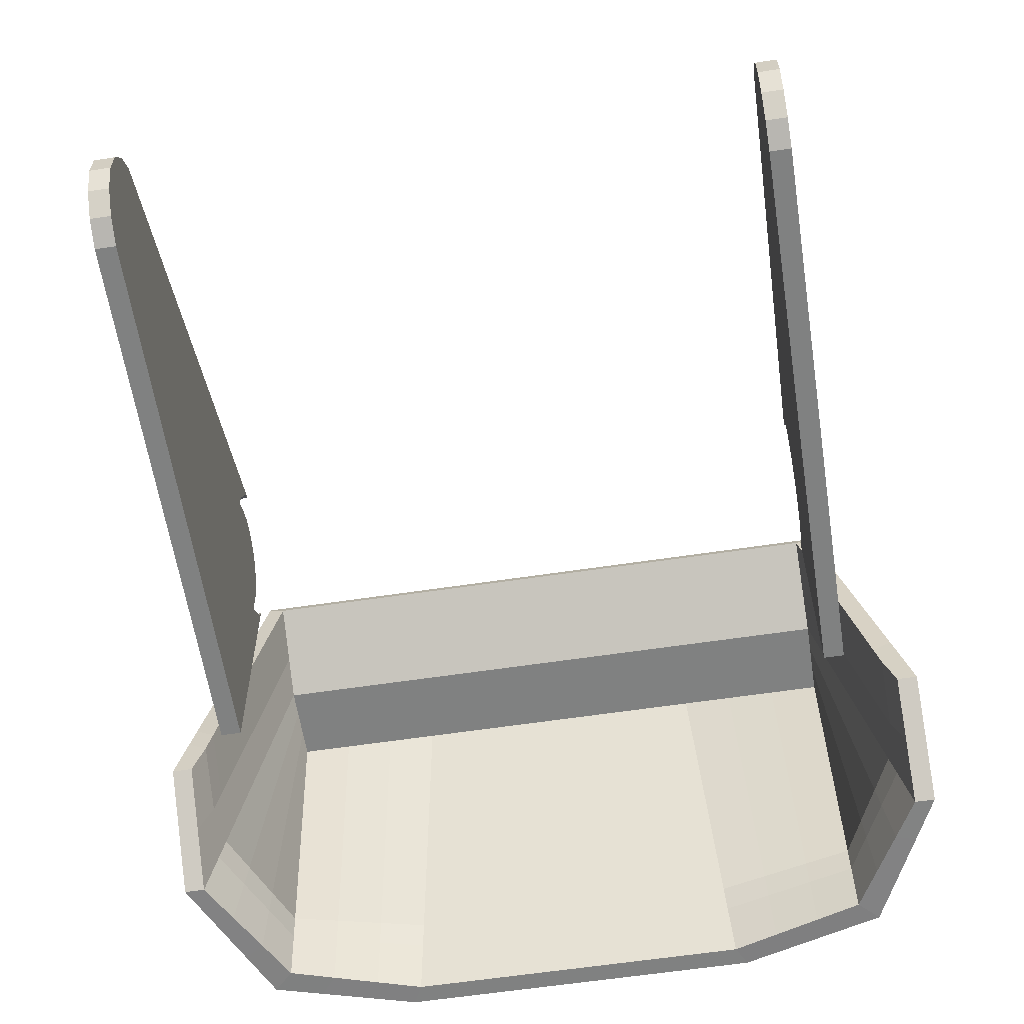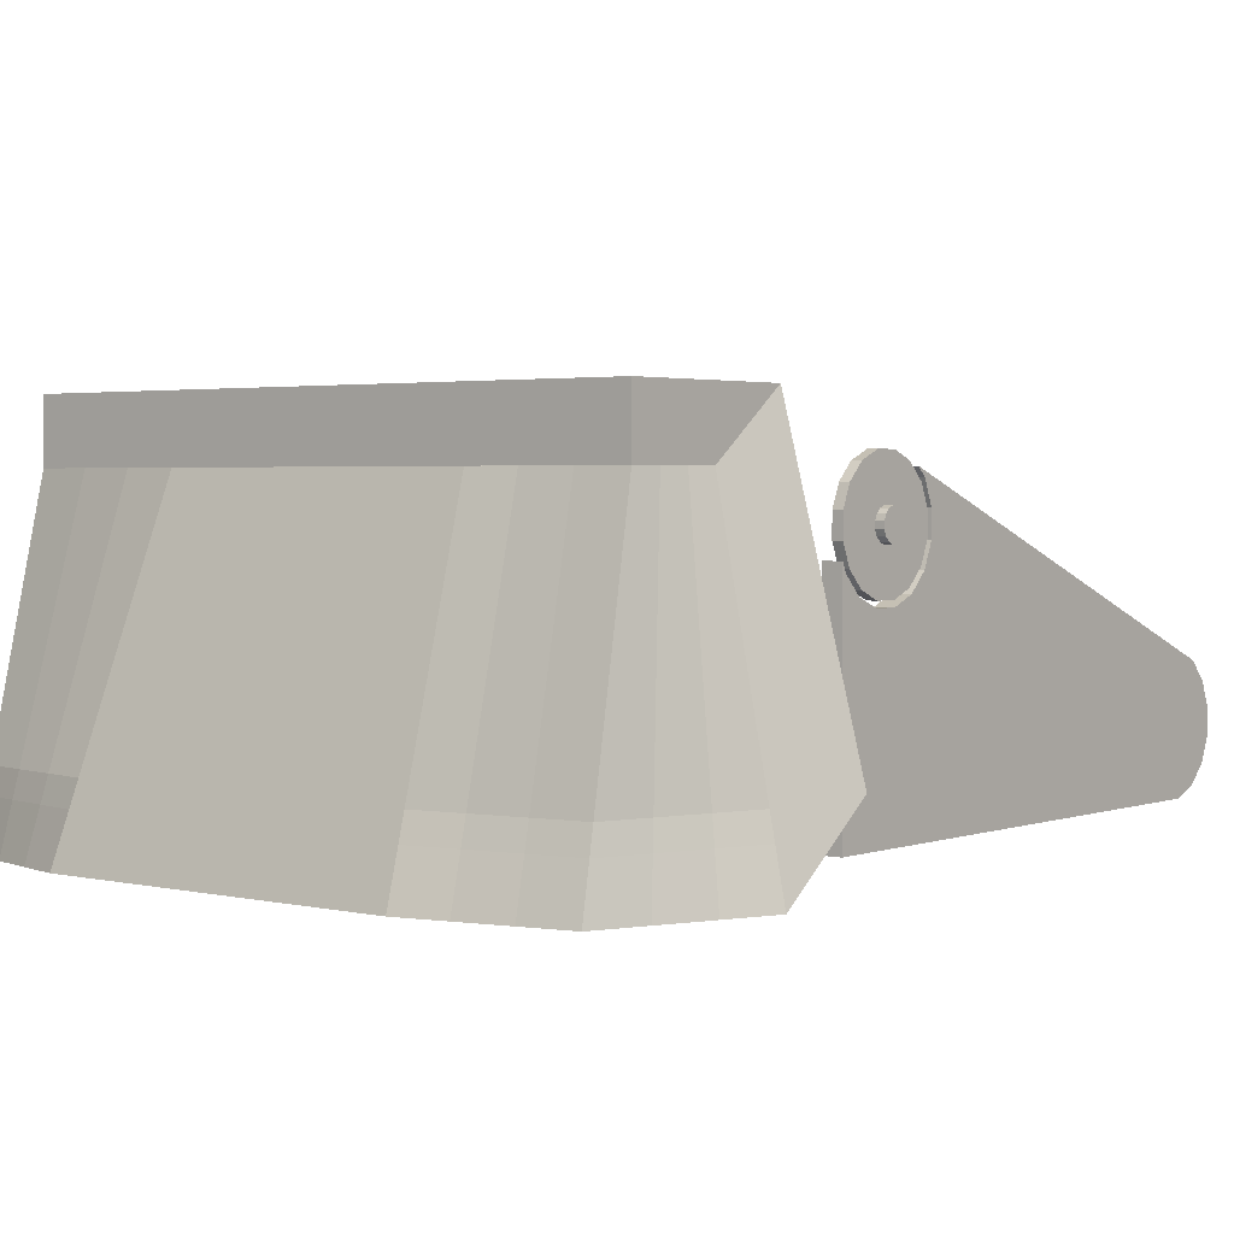
<metadata>
{"format":"obj","ext":"obj","renderer":"f3d","projection":"perspective","resolution":1024,"background":"white","views":[{"elev":-60.3,"azim":8.8,"up":"+Y"},{"elev":2.6,"azim":-141.0,"up":"+Y"}]}
</metadata>
<code>
o rollcoverl
v 1.226 -0.4288 0.9084
v 1.226 -0.1901 0.9533
v 1.226 -0.1901 0.8591
v 1.226 -0.6279 0.772
v 1.226 -0.3799 1.143
v 1.226 -0.4742 1.143
v 1.226 -0.664 0.8591
v 1.226 -0.2928 1.107
v 1.226 -0.5613 0.7053
v 1.226 -0.6279 1.04
v 1.226 -0.5613 1.107
v 1.226 -0.2262 1.04
v 1.226 -0.2928 0.7053
v 1.226 -0.2262 0.772
v 1.226 -0.664 0.9533
v 1.226 -0.4742 0.6692
v 1.226 -0.3799 0.6692
v 1.26 -0.392 0.8537
v 1.26 -0.3745 0.8711
v 1.26 -0.3651 0.9186
v 1.26 -0.3745 0.9413
v 1.26 -0.4275 0.9068
v 1.26 -0.4147 0.9682
v 1.26 -0.4796 0.8711
v 1.26 -0.4622 0.8537
v 1.26 -0.4394 0.8443
v 1.26 -0.4394 0.9682
v 1.26 -0.489 0.9186
v 1.26 -0.489 0.8939
v 1.26 -0.3651 0.8939
v 1.26 -0.4147 0.8443
v 1.26 -0.4622 0.9588
v 1.26 -0.392 0.9588
v 1.26 -0.4796 0.9413
v 1.301 -0.3651 0.9186
v 1.301 -0.3745 0.9413
v 1.267 -0.4288 0.9084
v 1.267 -0.6279 1.04
v 1.267 -0.6279 0.772
v 1.301 -0.392 0.8537
v 1.301 -0.3745 0.8711
v 1.267 -0.4742 1.143
v 1.267 -0.5613 1.107
v 1.301 -0.4275 0.9068
v 1.301 -0.4622 0.9588
v 1.267 -0.1901 0.8591
v 1.301 -0.4147 0.9682
v 1.301 -0.4394 0.9682
v 1.301 -0.4796 0.8711
v 1.301 -0.489 0.8939
v 1.301 -0.4622 0.8537
v 1.267 -0.5613 0.7053
v 1.267 -0.1901 0.9533
v 1.267 -0.4742 0.6692
v 1.301 -0.489 0.9186
v 1.267 -0.2928 0.7053
v 1.267 -0.2262 0.772
v 1.267 -0.3799 1.143
v 1.301 -0.392 0.9588
v 1.301 -0.4394 0.8443
v 1.301 -0.4147 0.8443
v 1.267 -0.3799 0.6692
v 1.301 -0.4796 0.9413
v 1.267 -0.2928 1.107
v 1.267 -0.664 0.9533
v 1.267 -0.2262 1.04
v 1.267 -0.664 0.8591
v 1.301 -0.3651 0.8939
f 1 2 3
f 5 8 1
f 10 11 1
f 1 13 17
f 8 12 1
f 1 14 13
f 1 17 16
f 11 6 1
f 1 12 2
f 7 1 4
f 1 16 9
f 6 5 1
f 15 1 7
f 1 3 14
f 1 9 4
f 10 1 15
f 28 22 29
f 22 31 26
f 22 21 20
f 22 19 18
f 32 27 22
f 22 18 31
f 22 26 25
f 34 22 28
f 34 32 22
f 27 23 22
f 23 33 22
f 33 21 22
f 29 22 24
f 22 25 24
f 22 30 19
f 22 20 30
f 37 46 53
f 58 37 64
f 38 37 43
f 37 62 56
f 64 37 66
f 37 56 57
f 37 54 62
f 43 37 42
f 37 53 66
f 67 39 37
f 37 52 54
f 42 37 58
f 65 67 37
f 37 57 46
f 37 39 52
f 38 65 37
f 55 50 44
f 44 60 61
f 44 35 36
f 44 40 41
f 45 44 48
f 44 61 40
f 44 51 60
f 63 55 44
f 63 44 45
f 48 44 47
f 47 44 59
f 59 44 36
f 50 49 44
f 44 49 51
f 44 41 68
f 44 68 35
f 21 36 35 20
f 10 38 43 11
f 23 47 59 33
f 14 57 56 13
f 7 67 65 15
f 2 53 46 3
f 19 41 40 18
f 17 62 54 16
f 6 42 58 5
f 25 51 49 24
f 11 43 42 6
f 9 52 39 4
f 20 35 68 30
f 31 61 60 26
f 12 66 53 2
f 18 40 61 31
f 27 48 47 23
f 26 60 51 25
f 3 46 57 14
f 24 49 50 29
f 32 45 48 27
f 4 39 67 7
f 30 68 41 19
f 13 56 62 17
f 33 59 36 21
f 8 64 66 12
f 28 55 63 34
f 15 65 38 10
f 16 54 52 9
f 34 63 45 32
f 5 58 64 8
f 29 50 55 28
o rollcoverr
v -1.226 -0.4288 0.9084
v -1.226 -0.1901 0.9533
v -1.226 -0.1901 0.8591
v -1.226 -0.6279 0.772
v -1.226 -0.3799 1.143
v -1.226 -0.4742 1.143
v -1.226 -0.664 0.8591
v -1.226 -0.2928 1.107
v -1.226 -0.5613 0.7053
v -1.226 -0.6279 1.04
v -1.226 -0.5613 1.107
v -1.226 -0.2262 1.04
v -1.226 -0.2928 0.7053
v -1.226 -0.2262 0.772
v -1.226 -0.664 0.9533
v -1.226 -0.4742 0.6692
v -1.226 -0.3799 0.6692
v -1.26 -0.392 0.8537
v -1.26 -0.3745 0.8711
v -1.26 -0.3651 0.9186
v -1.26 -0.3745 0.9413
v -1.26 -0.4275 0.9068
v -1.26 -0.4147 0.9682
v -1.26 -0.4796 0.8711
v -1.26 -0.4622 0.8537
v -1.26 -0.4394 0.8443
v -1.26 -0.4394 0.9682
v -1.26 -0.489 0.9186
v -1.26 -0.489 0.8939
v -1.26 -0.3651 0.8939
v -1.26 -0.4147 0.8443
v -1.26 -0.4622 0.9588
v -1.26 -0.392 0.9588
v -1.26 -0.4796 0.9413
v -1.301 -0.3651 0.9186
v -1.301 -0.3745 0.9413
v -1.267 -0.4288 0.9084
v -1.267 -0.6279 1.04
v -1.267 -0.6279 0.772
v -1.301 -0.392 0.8537
v -1.301 -0.3745 0.8711
v -1.267 -0.4742 1.143
v -1.267 -0.5613 1.107
v -1.301 -0.4275 0.9068
v -1.301 -0.4622 0.9588
v -1.267 -0.1901 0.8591
v -1.301 -0.4147 0.9682
v -1.301 -0.4394 0.9682
v -1.301 -0.4796 0.8711
v -1.301 -0.489 0.8939
v -1.301 -0.4622 0.8537
v -1.267 -0.5613 0.7053
v -1.267 -0.1901 0.9533
v -1.267 -0.4742 0.6692
v -1.301 -0.489 0.9186
v -1.267 -0.2928 0.7053
v -1.267 -0.2262 0.772
v -1.267 -0.3799 1.143
v -1.301 -0.392 0.9588
v -1.301 -0.4394 0.8443
v -1.301 -0.4147 0.8443
v -1.267 -0.3799 0.6692
v -1.301 -0.4796 0.9413
v -1.267 -0.2928 1.107
v -1.267 -0.664 0.9533
v -1.267 -0.2262 1.04
v -1.267 -0.664 0.8591
v -1.301 -0.3651 0.8939
f 69 71 70
f 73 69 76
f 78 69 79
f 69 85 81
f 76 69 80
f 69 81 82
f 69 84 85
f 79 69 74
f 69 70 80
f 75 72 69
f 69 77 84
f 74 69 73
f 83 75 69
f 69 82 71
f 69 72 77
f 78 83 69
f 96 97 90
f 90 94 99
f 90 88 89
f 90 86 87
f 100 90 95
f 90 99 86
f 90 93 94
f 102 96 90
f 102 90 100
f 95 90 91
f 91 90 101
f 101 90 89
f 97 92 90
f 90 92 93
f 90 87 98
f 90 98 88
f 105 121 114
f 126 132 105
f 106 111 105
f 105 124 130
f 132 134 105
f 105 125 124
f 105 130 122
f 111 110 105
f 105 134 121
f 135 105 107
f 105 122 120
f 110 126 105
f 133 105 135
f 105 114 125
f 105 120 107
f 106 105 133
f 123 112 118
f 112 129 128
f 112 104 103
f 112 109 108
f 113 116 112
f 112 108 129
f 112 128 119
f 131 112 123
f 131 113 112
f 116 115 112
f 115 127 112
f 127 104 112
f 118 112 117
f 112 119 117
f 112 136 109
f 112 103 136
f 89 88 103 104
f 78 79 111 106
f 91 101 127 115
f 82 81 124 125
f 75 83 133 135
f 70 71 114 121
f 87 86 108 109
f 85 84 122 130
f 74 73 126 110
f 93 92 117 119
f 79 74 110 111
f 77 72 107 120
f 88 98 136 103
f 99 94 128 129
f 80 70 121 134
f 86 99 129 108
f 95 91 115 116
f 94 93 119 128
f 71 82 125 114
f 92 97 118 117
f 100 95 116 113
f 72 75 135 107
f 98 87 109 136
f 81 85 130 124
f 101 89 104 127
f 76 80 134 132
f 96 102 131 123
f 83 78 106 133
f 84 77 120 122
f 102 100 113 131
f 73 76 132 126
f 97 96 123 118
o thighhighcovers
v -1.188 -1.123 3.053
v -1.188 -0.9463 2.935
v -1.188 -1.408 2.938
v -1.267 -0.9463 2.935
v -1.267 -1.408 2.938
v -1.267 -1.123 3.053
v -1.188 -1.449 2.835
v -1.267 -1.449 2.835
v -1.267 -1.449 0.6692
v -1.188 -1.449 0.6692
v -1.267 -1.331 3.014
v -1.267 -1.023 3.012
v -1.188 -1.331 3.014
v -1.188 -1.023 3.012
v -1.188 -1.231 3.055
v -1.267 -1.231 3.055
v -1.188 -0.648 1.054
v -1.267 -0.648 1.054
v -1.188 -0.6877 0.958
v -1.267 -0.6877 0.958
v -1.188 -0.6877 0.8543
v -1.267 -0.6877 0.8543
v -1.188 -0.648 0.7585
v -1.267 -0.648 0.7585
v -1.267 -0.5747 0.6852
v -1.188 -0.5747 0.6852
v -1.188 -0.5747 1.127
v -1.267 -0.5747 1.127
v -1.188 -0.4789 1.167
v -1.267 -0.4789 1.167
v -1.267 -0.5361 0.6692
v -1.188 -0.5361 0.6692
v -1.267 -0.3752 1.167
v -1.188 -0.3752 1.167
v -1.188 -0.2794 1.127
v -1.267 -0.2794 1.127
v -1.188 -0.2422 1.09
v -1.267 -0.2422 1.09
v 1.188 -1.123 3.053
v 1.188 -0.9463 2.935
v 1.188 -1.408 2.938
v 1.267 -0.9463 2.935
v 1.267 -1.408 2.938
v 1.267 -1.123 3.053
v 1.188 -1.449 2.835
v 1.267 -1.449 2.835
v 1.267 -1.449 0.6692
v 1.188 -1.449 0.6692
v 1.267 -1.331 3.014
v 1.267 -1.023 3.012
v 1.188 -1.331 3.014
v 1.188 -1.023 3.012
v 1.188 -1.231 3.055
v 1.267 -1.231 3.055
v 1.188 -0.648 1.054
v 1.267 -0.648 1.054
v 1.188 -0.6877 0.958
v 1.267 -0.6877 0.958
v 1.188 -0.6877 0.8543
v 1.267 -0.6877 0.8543
v 1.188 -0.648 0.7585
v 1.267 -0.648 0.7585
v 1.267 -0.5747 0.6852
v 1.188 -0.5747 0.6852
v 1.188 -0.5747 1.127
v 1.267 -0.5747 1.127
v 1.188 -0.4789 1.167
v 1.267 -0.4789 1.167
v 1.267 -0.5361 0.6692
v 1.188 -0.5361 0.6692
v 1.267 -0.3752 1.167
v 1.188 -0.3752 1.167
v 1.188 -0.2794 1.127
v 1.267 -0.2794 1.127
v 1.188 -0.2422 1.09
v 1.267 -0.2422 1.09
f 146 155 153 143
f 143 153 163
f 144 143 139 141
f 147 141 139 149
f 171 172 174 173
f 157 158 156 155
f 137 150 148 142
f 152 147 149 151
f 150 138 140 148
f 162 161 160 159
f 140 174 172
f 140 172 169
f 142 148 140
f 144 141 147 152 142 140 166 164
f 161 167 145
f 160 161 145
f 140 169 166
f 158 160 145
f 156 158 145
f 144 164 154
f 170 169 172 171
f 163 153 154 164
f 155 156 154 153
f 159 160 158 157
f 161 162 168 167
f 145 167 168 146
f 165 166 169 170
f 140 138 173 174
f 165 163 164 166
f 145 146 143 144
f 146 168 162
f 146 162 159
f 143 163 165 138 150 137 151 149 139
f 173 138 171
f 171 138 170
f 170 138 165
f 146 159 157
f 146 157 155
f 152 151 137 142
f 145 144 154 156
f 184 181 191 193
f 181 201 191
f 182 179 177 181
f 185 187 177 179
f 209 211 212 210
f 195 193 194 196
f 175 180 186 188
f 190 189 187 185
f 188 186 178 176
f 200 197 198 199
f 178 210 212
f 178 207 210
f 180 178 186
f 182 202 204 178 180 190 185 179
f 199 183 205
f 198 183 199
f 178 204 207
f 196 183 198
f 194 183 196
f 182 192 202
f 208 209 210 207
f 201 202 192 191
f 193 191 192 194
f 197 195 196 198
f 199 205 206 200
f 183 184 206 205
f 203 208 207 204
f 178 212 211 176
f 203 204 202 201
f 183 182 181 184
f 184 200 206
f 184 197 200
f 181 177 187 189 175 188 176 203 201
f 211 209 176
f 209 208 176
f 208 203 176
f 184 195 197
f 184 193 195
f 190 180 175 189
f 183 194 192 182
o skirt
v -1.257 -0.2471 0.03223
v -1.192 -0.03921 0.3673
v 1.257 0 -0.3545
v -1.257 0 -0.3545
v -1.192 -0.2471 -0.29
v 1.192 -0.2471 -0.29
v 1.257 -0.2471 0.03223
v 1.192 -0.03921 0.3673
v 1.257 -0.2471 -0.3545
v 1.192 -0.2471 0.03223
v -1.257 -0.2471 -0.3545
v -1.192 -0.2471 0.03223
v -1.257 -0 0.3545
v 1.257 -0 0.3545
v 1.298 -1.52 -0.6228
v 1.571 -1.514 -0.04834
v -1.298 -1.52 -0.6228
v -1.571 -1.514 -0.04834
v 1.571 -1.205 0.3545
v -1.571 -1.205 0.3545
v 1.217 -1.52 -0.5423
v 1.49 -1.514 -0.04834
v -1.217 -1.52 -0.5423
v -1.49 -1.514 -0.04834
v 1.49 -1.205 0.3545
v -1.49 -1.205 0.3545
v 0.6284 -0.2471 -0.3545
v 0.5962 -0.2471 -0.29
v 0.7211 -1.514 -0.7896
v 0.6808 -1.514 -0.709
v -0.6284 -0.2471 -0.3545
v 0 -0.2471 -0.3545
v 1.257 -0.1235 0.1934
v -0.5962 -0.2471 -0.29
v 0 -0.2471 -0.29
v 1.192 -0.1431 0.1678
v -0.7211 -1.514 -0.7896
v 0 -1.514 -0.7896
v 1.571 -1.359 0.1531
v -0.6808 -1.514 -0.709
v 0 -1.514 -0.709
v 1.49 -1.359 0.1531
v -1.257 -0.1235 0.1934
v -1.192 -0.1431 0.1678
v -1.571 -1.359 0.1531
v -1.49 -1.359 0.1531
v -1.257 -0.2471 -0.2256
v -1.257 -0.2471 -0.09668
v -1.192 -0.2471 -0.1826
v -1.192 -0.2471 -0.07519
v -1.389 -1.518 -0.4313
v -1.48 -1.516 -0.2398
v -1.308 -1.518 -0.3776
v -1.399 -1.516 -0.213
v -1.047 -0.2471 -0.3545
v -0.8379 -0.2471 -0.3545
v -0.9937 -0.2471 -0.29
v -0.7949 -0.2471 -0.29
v -1.105 -1.518 -0.6784
v -0.9133 -1.516 -0.734
v -1.038 -1.518 -0.5978
v -0.8596 -1.516 -0.6534
v -0.4713 -0.2471 -0.3545
v -0.3142 -0.2471 -0.3545
v -0.1571 -0.2471 -0.3545
v -0.4471 -0.2471 -0.29
v -0.2981 -0.2471 -0.29
v -0.149 -0.2471 -0.29
v -0.5408 -1.514 -0.7896
v -0.3605 -1.514 -0.7896
v 1.257 -0.2471 -0.2256
v 1.257 -0.2471 -0.09668
v 1.192 -0.2471 -0.1826
v 1.192 -0.2471 -0.07519
v 1.389 -1.518 -0.4313
v 1.48 -1.516 -0.2398
v 1.308 -1.518 -0.3776
v 1.399 -1.516 -0.213
v 1.047 -0.2471 -0.3545
v 0.8379 -0.2471 -0.3545
v 0.9937 -0.2471 -0.29
v 0.7949 -0.2471 -0.29
v 1.105 -1.518 -0.6784
v 0.9133 -1.516 -0.734
v 1.038 -1.518 -0.5978
v 0.8596 -1.516 -0.6534
v 0.4713 -0.2471 -0.3545
v 0.3142 -0.2471 -0.3545
v 0.1571 -0.2471 -0.3545
v 0.4471 -0.2471 -0.29
v 0.2981 -0.2471 -0.29
v 0.149 -0.2471 -0.29
v 0.5408 -1.514 -0.7896
v 0.3605 -1.514 -0.7896
v 0.1803 -1.514 -0.7896
v 0.5106 -1.514 -0.709
v 0.3404 -1.514 -0.709
v 0.1702 -1.514 -0.709
v 1.445 -1.067 0.3565
v -0.1803 -1.514 -0.7896
v -0.5106 -1.514 -0.709
v 1.523 -1.319 -0.03594
v 0.6613 -1.221 -0.6123
v 0.6678 -1.319 -0.6445
v -0.3404 -1.514 -0.709
v -0.1702 -1.514 -0.709
v -1.499 -1.221 -0.02975
v -1.523 -1.319 -0.03594
v -0.6613 -1.221 -0.6123
v -1.422 -1.097 0.1319
v -1.445 -1.193 0.1283
v 1.291 -1.324 -0.5815
v 1.288 -1.226 -0.5609
v 1.523 -1.019 0.3545
v 1.445 -1.319 -0.03594
v 1.422 -1.221 -0.02975
v 0.7068 -1.319 -0.7226
v -1.291 -1.324 -0.5815
v 1.499 -1.074 0.1624
v 1.523 -1.169 0.1593
v -1.213 -1.324 -0.5035
v -1.499 -0.9267 0.3545
v -0.6997 -1.221 -0.6892
v -1.368 -1.321 -0.1918
v -1.358 -1.225 -0.3839
v -1.092 -1.225 -0.6037
v -1.097 -1.322 -0.6286
v -1.281 -1.225 -0.3326
v -1.428 -1.223 -0.2068
v -0.1669 -1.319 -0.6445
v -0.3306 -1.221 -0.6123
v 1.352 -1.223 -0.1812
v 1.368 -1.321 -0.1918
v 1.092 -1.225 -0.6037
v 1.097 -1.322 -0.6286
v 1.281 -1.225 -0.3326
v 1.29 -1.322 -0.3476
v 1.428 -1.223 -0.2068
v 1.031 -1.322 -0.5505
v 0.1669 -1.319 -0.6445
v 0.3339 -1.319 -0.6445
v 0.5008 -1.319 -0.6445
v 0.5248 -1.221 -0.6892
v 0.5301 -1.319 -0.7226
v 0.3534 -1.319 -0.7226
v 0.1749 -1.221 -0.6892
v 0.1767 -1.319 -0.7226
v -0.5248 -1.221 -0.6892
v -0.3498 -1.221 -0.6892
v -0.1749 -1.221 -0.6892
v -0.3534 -1.319 -0.7226
v -0.1767 -1.319 -0.7226
v -0.1653 -1.221 -0.6123
v -0.3339 -1.319 -0.6445
v -0.5008 -1.319 -0.6445
v -0.9017 -1.321 -0.6756
v -0.8959 -1.223 -0.6464
v -0.6678 -1.319 -0.6445
v -0.8496 -1.321 -0.5975
v -1.031 -1.322 -0.5505
v -1.29 -1.322 -0.3476
v -1.288 -1.226 -0.5609
v -1.445 -1.319 -0.03594
v -1.352 -1.223 -0.1812
v -1.422 -1.221 -0.02975
v -1.446 -1.321 -0.2178
v -1.368 -1.322 -0.3997
v -1.028 -1.225 -0.5268
v -1.211 -1.226 -0.4841
v -0.4959 -1.221 -0.6123
v -1.523 -1.169 0.1593
v 0.3498 -1.221 -0.6892
v 0.6997 -1.221 -0.6892
v 0.3306 -1.221 -0.6123
v 0.4959 -1.221 -0.6123
v 0.1653 -1.221 -0.6123
v 0 -1.221 -0.6123
v 0 -1.319 -0.6445
v 0.8959 -1.223 -0.6464
v 0.9017 -1.321 -0.6756
v 0.8446 -1.223 -0.5696
v 0.8496 -1.321 -0.5975
v 1.028 -1.225 -0.5268
v 1.499 -1.221 -0.02975
v 1.446 -1.321 -0.2178
v 1.211 -1.226 -0.4841
v 1.213 -1.324 -0.5035
v -1.445 -1.067 0.3565
v -1.523 -1.019 0.3545
v -1.499 -1.074 0.1624
v -0.7068 -1.319 -0.7226
v -0.8446 -1.223 -0.5696
v -0.5301 -1.319 -0.7226
v 1.422 -1.097 0.1319
v 1.445 -1.193 0.1283
v 1.358 -1.225 -0.3839
v 1.368 -1.322 -0.3997
v -1.422 -0.9734 0.3574
v 1.422 -0.9734 0.3574
v 1.499 -0.9267 0.3545
v 0 -1.221 -0.6892
v 0 -1.319 -0.7226
f 222 224 217 218
f 226 215 216 225
f 221 215 226 219
f 223 216 215 221
f 213 225 216 223
f 222 220 214 224
f 214 220 226 225
f 236 258 257 230
f 265 266 264 263
f 273 235 229 271
f 297 295 227 233
f 254 251 231 237
f 290 288 228 234
f 308 305 241 242
f 234 228 251 254
f 289 287 288 290
f 252 274 272 249
f 233 227 287 289
f 258 238 232 257
f 266 236 230 264
f 313 252 249 281
f 274 273 271 272
f 235 265 263 229
f 317 313 281 282
f 318 317 282 312
f 253 318 312 250
f 298 296 295 297
f 242 241 296 298
f 253 250 307 310
f 310 307 306 309
f 309 306 305 308
f 300 384 358 301
f 357 306 307 359
f 384 357 359 358
f 299 355 384 300
f 356 305 306 357
f 355 356 357 384
f 239 385 355 299
f 329 241 305 356
f 385 329 356 355
f 303 386 387 302
f 353 309 308 354
f 386 353 354 387
f 304 388 386 303
f 352 310 309 353
f 388 352 353 386
f 247 389 388 304
f 390 253 310 352
f 389 390 352 388
f 291 346 391 292
f 347 295 296 392
f 346 347 392 391
f 240 315 393 294
f 316 242 298 394
f 315 316 394 393
f 294 393 395 293
f 394 298 297 351
f 393 394 351 395
f 219 396 350 284
f 314 228 288 397
f 396 314 397 350
f 285 348 344 286
f 349 289 290 345
f 348 349 345 344
f 218 398 348 285
f 399 233 289 349
f 398 399 349 348
f 221 325 346 291
f 324 227 295 347
f 325 324 347 346
f 256 214 410 322
f 322 410 400 323
f 379 330 229 263
f 225 255 402 334
f 401 383 257 232
f 334 402 383 401
f 277 244 413 362
f 364 414 250 312
f 362 413 414 364
f 278 246 321 382
f 382 321 370 367
f 383 320 230 257
f 214 225 334 410
f 400 401 232 238
f 410 334 401 400
f 269 217 381 380
f 372 333 235 273
f 380 381 333 372
f 262 224 377 376
f 376 377 375 336
f 368 403 249 272
f 260 259 337 341
f 378 379 263 264
f 341 337 379 378
f 223 267 338 374
f 374 338 339 330
f 375 323 258 236
f 217 261 340 381
f 333 373 265 235
f 381 340 373 333
f 213 260 341 319
f 319 341 378 320
f 373 336 266 265
f 270 269 380 404
f 371 372 273 274
f 404 380 372 371
f 267 268 369 338
f 338 369 368 339
f 370 371 274 252
f 247 280 365 389
f 390 342 318 253
f 389 365 342 390
f 279 278 382 343
f 343 382 367 366
f 342 366 317 318
f 275 276 361 360
f 360 361 363 405
f 403 405 281 249
f 367 370 252 313
f 255 213 319 402
f 402 319 320 383
f 222 328 406 248
f 327 234 254 407
f 328 327 407 406
f 284 350 408 283
f 397 288 287 409
f 350 397 409 408
f 323 400 238 258
f 259 223 374 337
f 337 374 330 379
f 330 339 271 229
f 224 256 322 377
f 377 322 323 375
f 286 344 328 222
f 345 290 234 327
f 344 345 327 328
f 292 391 385 239
f 392 296 241 329
f 391 392 329 385
f 339 368 272 271
f 246 270 404 321
f 321 404 371 370
f 293 395 398 218
f 351 297 233 399
f 395 351 399 398
f 220 411 412 226
f 311 237 231 326
f 411 311 326 412
f 320 378 264 230
f 261 262 376 340
f 340 376 336 373
f 302 387 315 240
f 354 308 242 316
f 387 354 316 315
f 363 364 312 282
f 276 277 362 361
f 361 362 364 363
f 405 363 282 281
f 243 275 360 335
f 335 360 405 403
f 245 331 396 219
f 332 251 228 314
f 331 332 314 396
f 301 358 413 244
f 359 307 250 414
f 358 359 414 413
f 226 412 331 245
f 326 231 251 332
f 412 326 332 331
f 248 406 411 220
f 407 254 237 311
f 406 407 311 411
f 366 367 313 317
f 280 279 343 365
f 365 343 366 342
f 283 408 325 221
f 409 287 227 324
f 408 409 324 325
f 336 375 236 266
f 268 243 335 369
f 369 335 403 368

</code>
